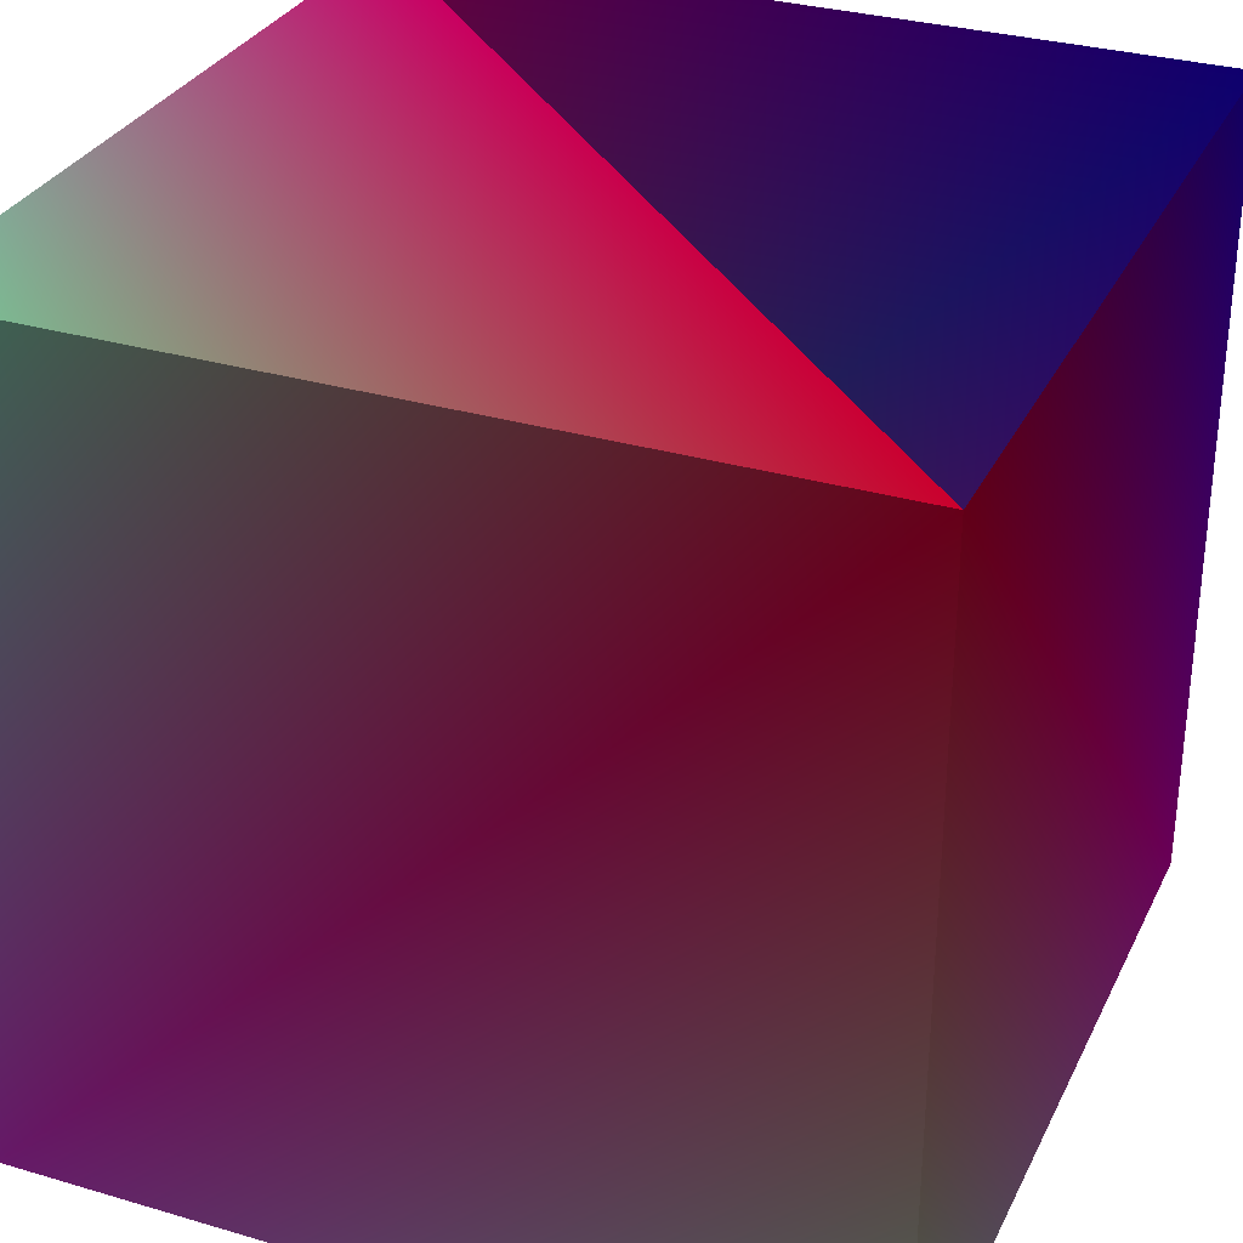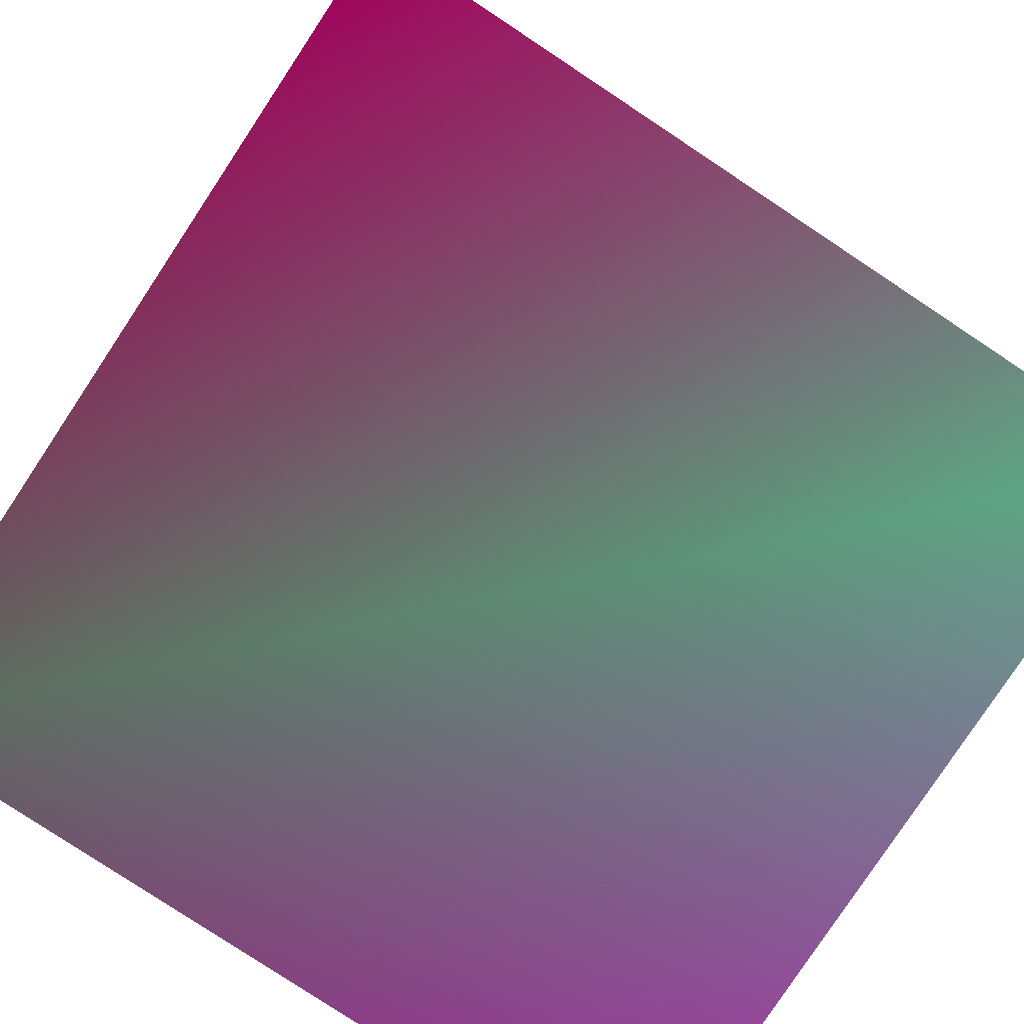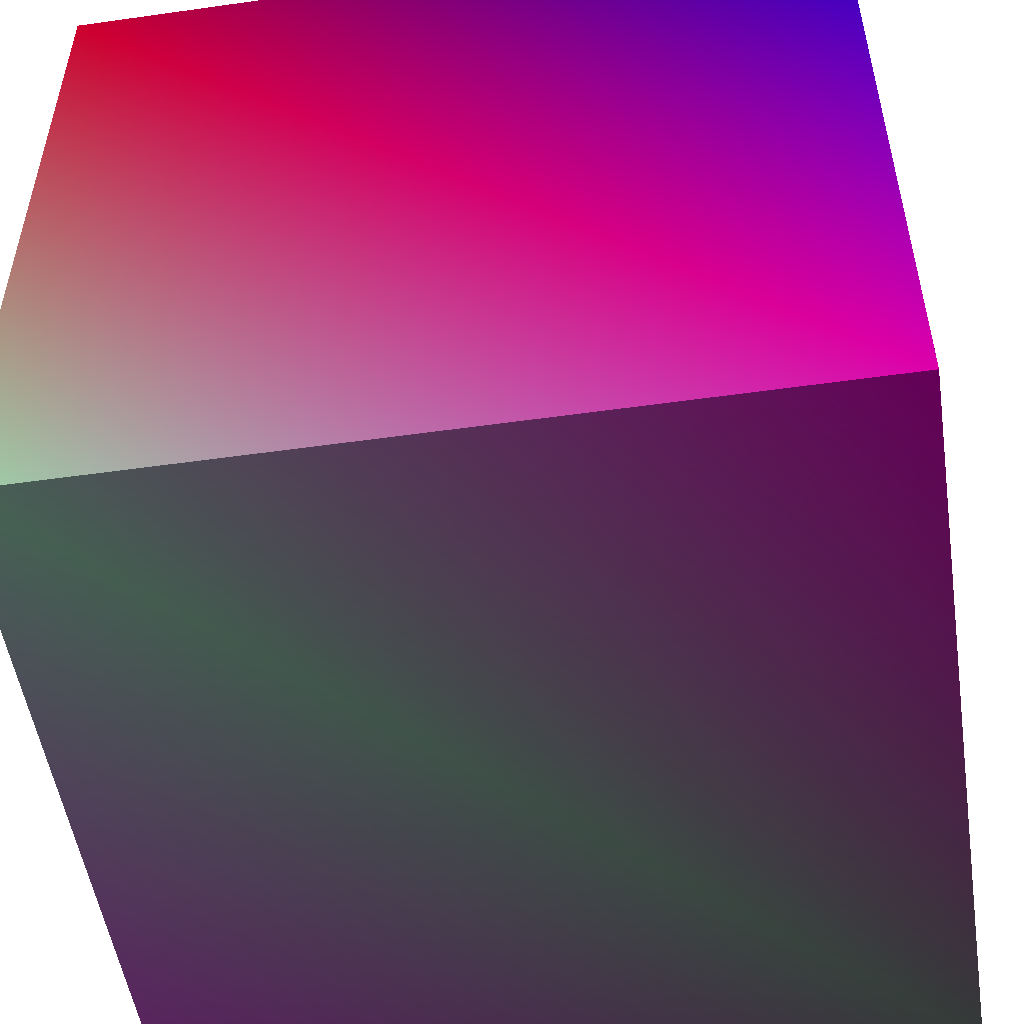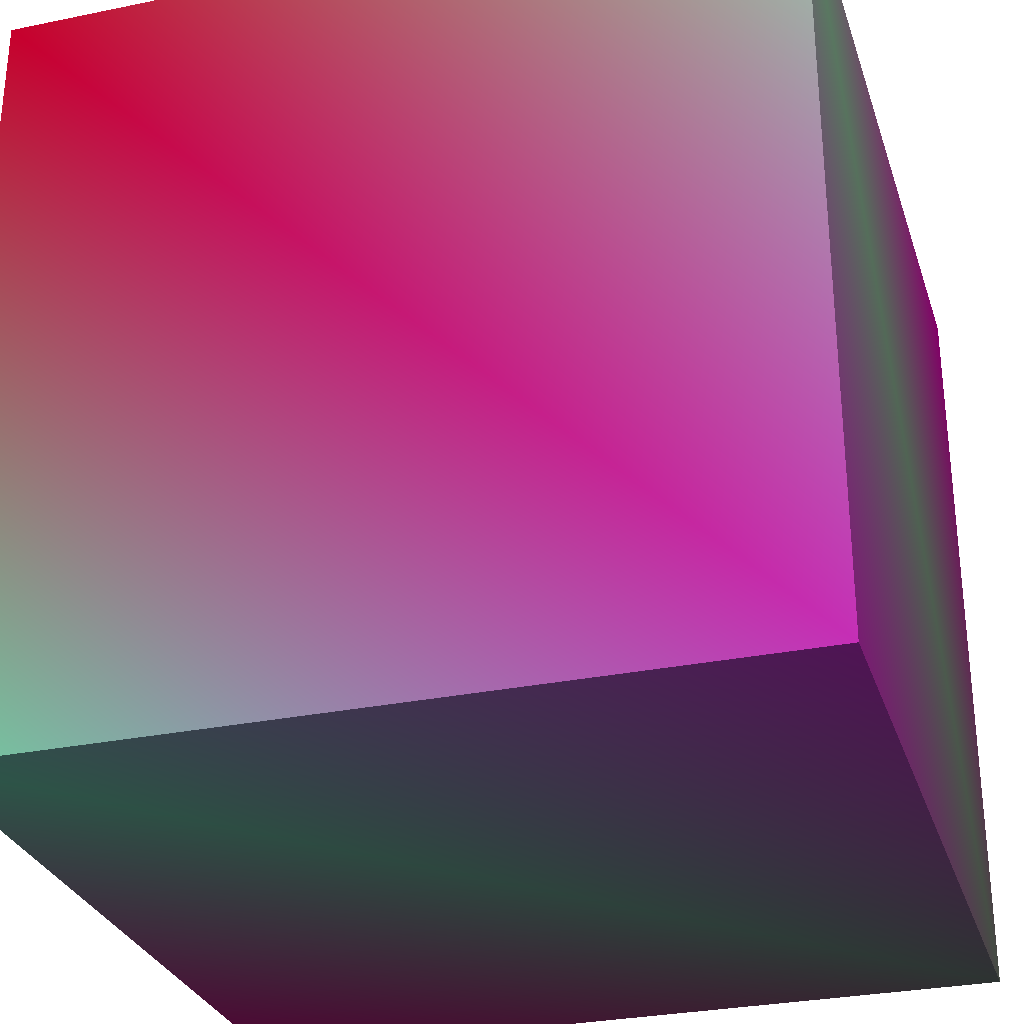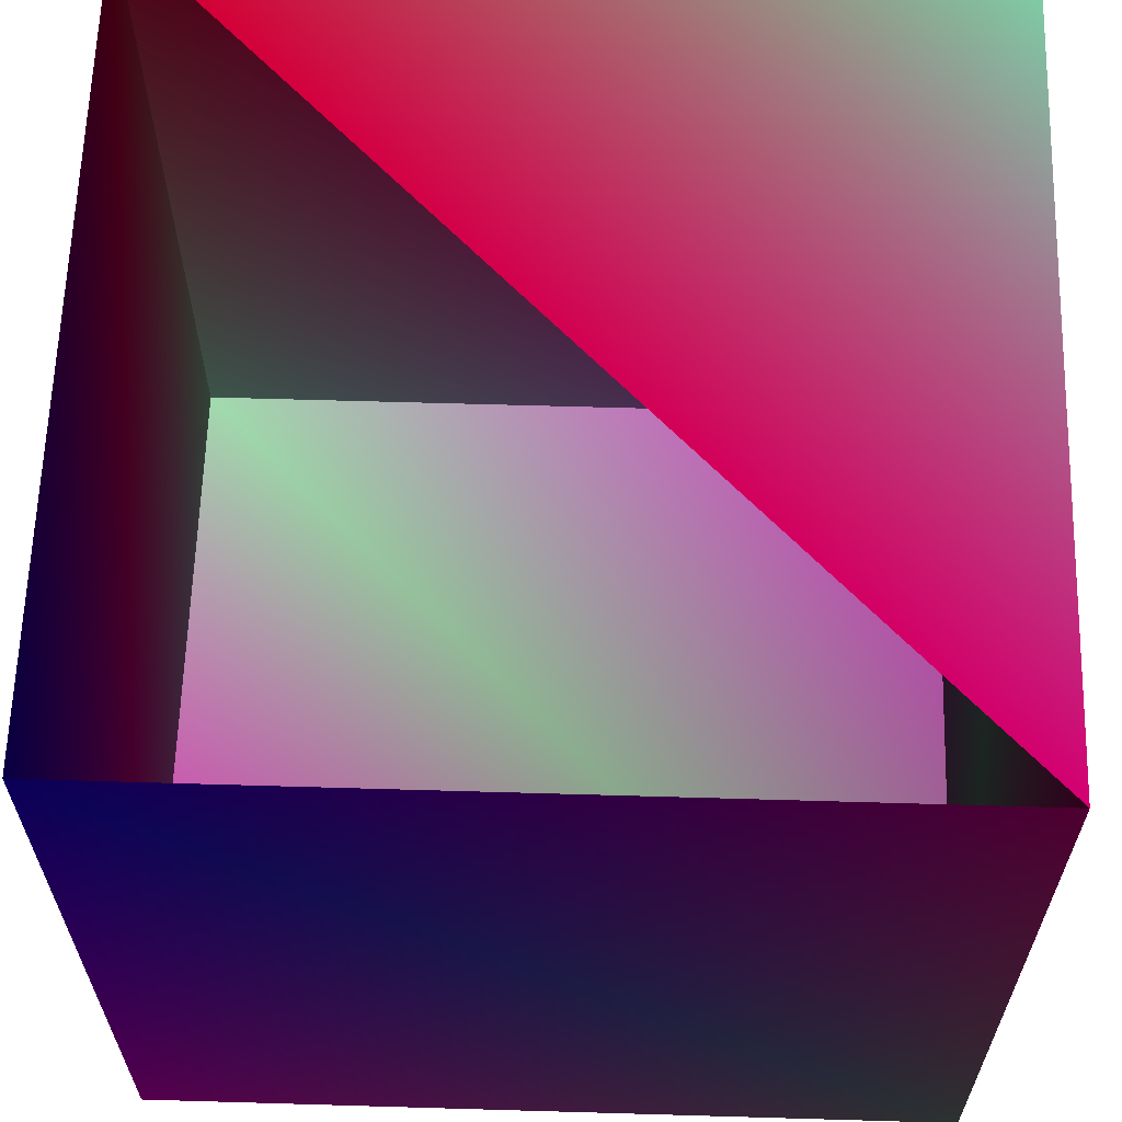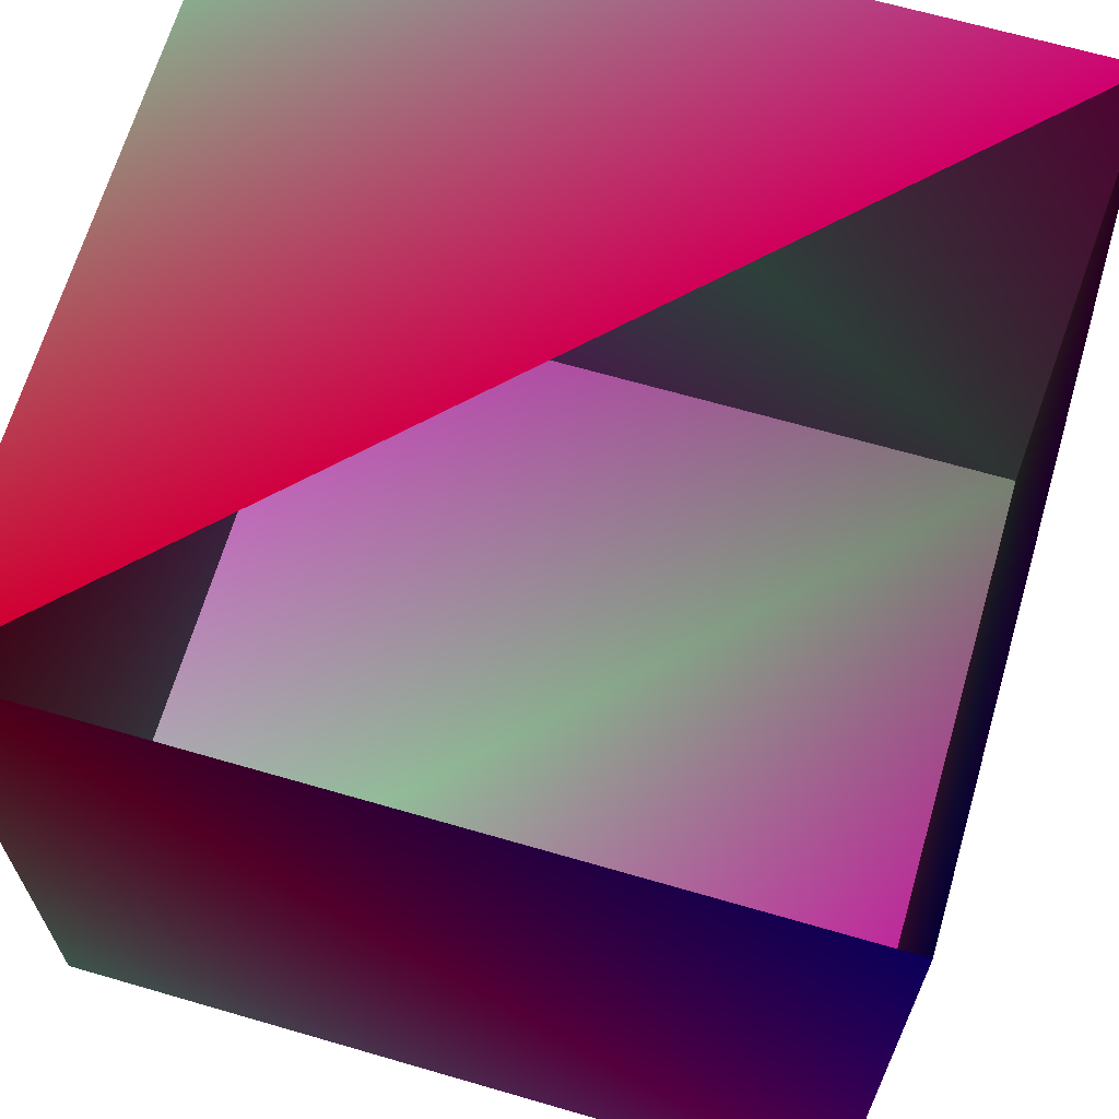
<metadata>
{"format":"obj","ext":"obj","renderer":"f3d","projection":"perspective","resolution":1024,"background":"white","views":[{"elev":31.3,"azim":112.7,"up":"+Z"},{"elev":-79.9,"azim":-33.5,"up":"+Y"},{"elev":-51.9,"azim":-171.3,"up":"+Z"},{"elev":-29.7,"azim":106.8,"up":"+Y"},{"elev":62.6,"azim":-88.3,"up":"+Z"},{"elev":66.0,"azim":-163.7,"up":"+Z"}]}
</metadata>
<code>
v  0 0 0 124 110 120
v  1 1 0 78 10 50
v  1 0 0 24 200 25
v  0 1 0 4 0 44
v  0 1 1 224 0 10
v  0 0 1 24 0 121
v  1 1 1 23 0 200
v  1 0 1 124 10 56
g cube_cube
f 1 2 3
f 1 4 2
f 1 5 4
f 1 6 5
f 4 7 2
f 4 5 7
f 3 2 7
f 3 7 8
f 1 3 8
f 1 8 6
f 6 8 7

</code>
